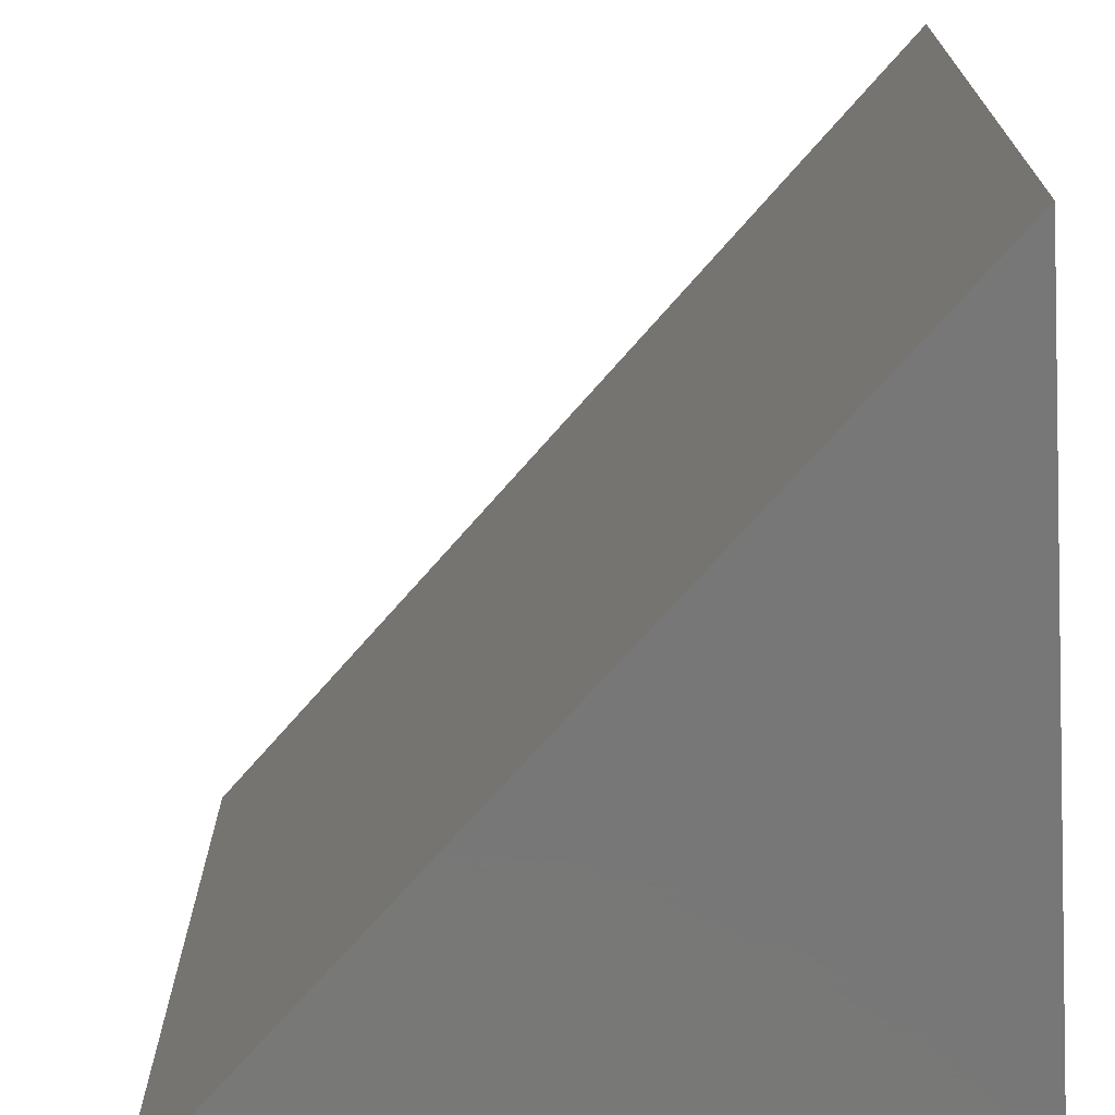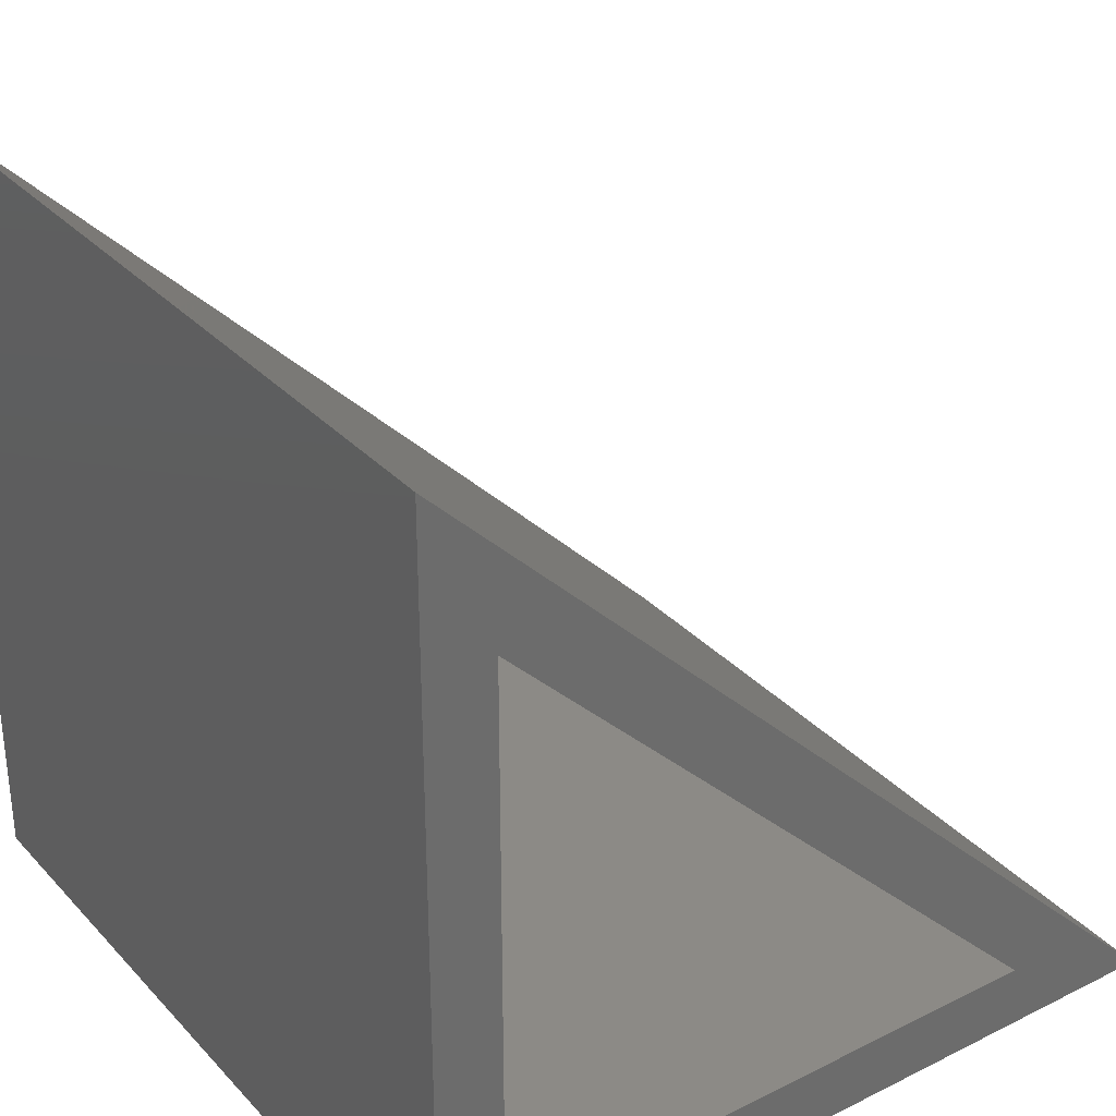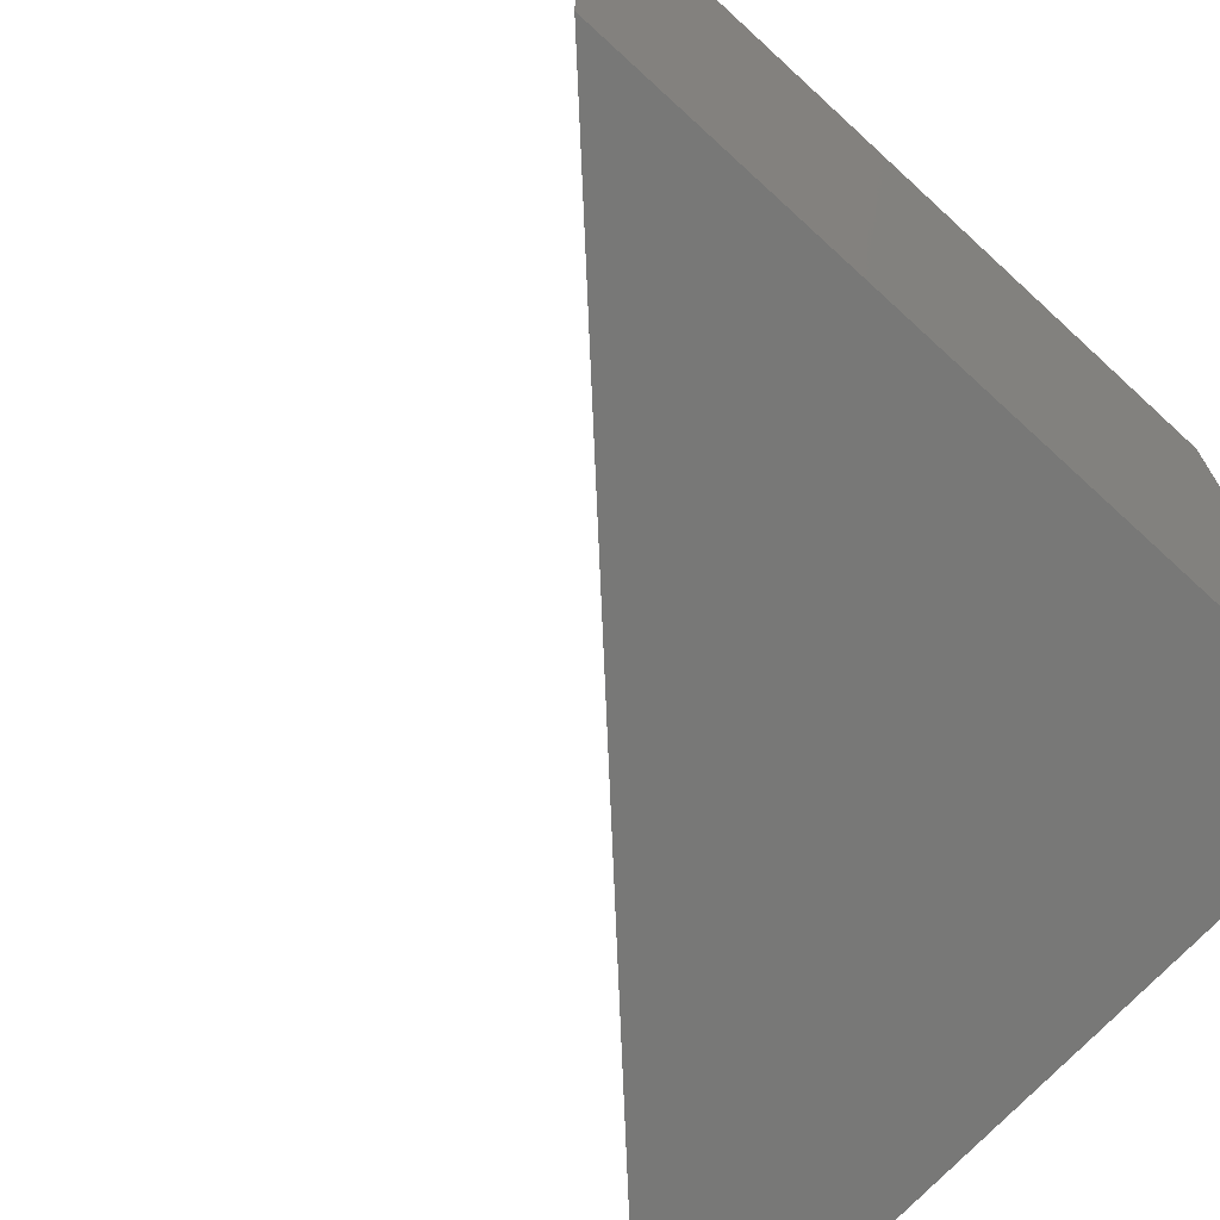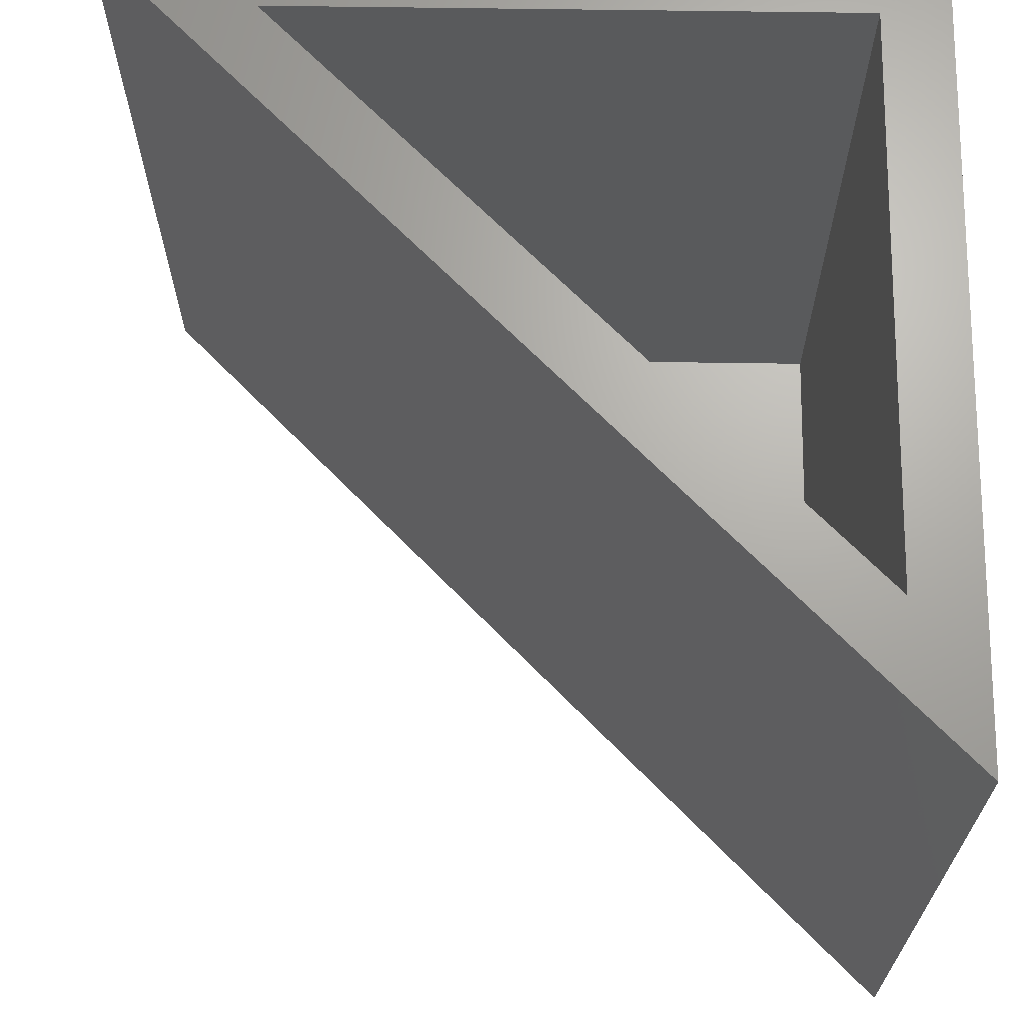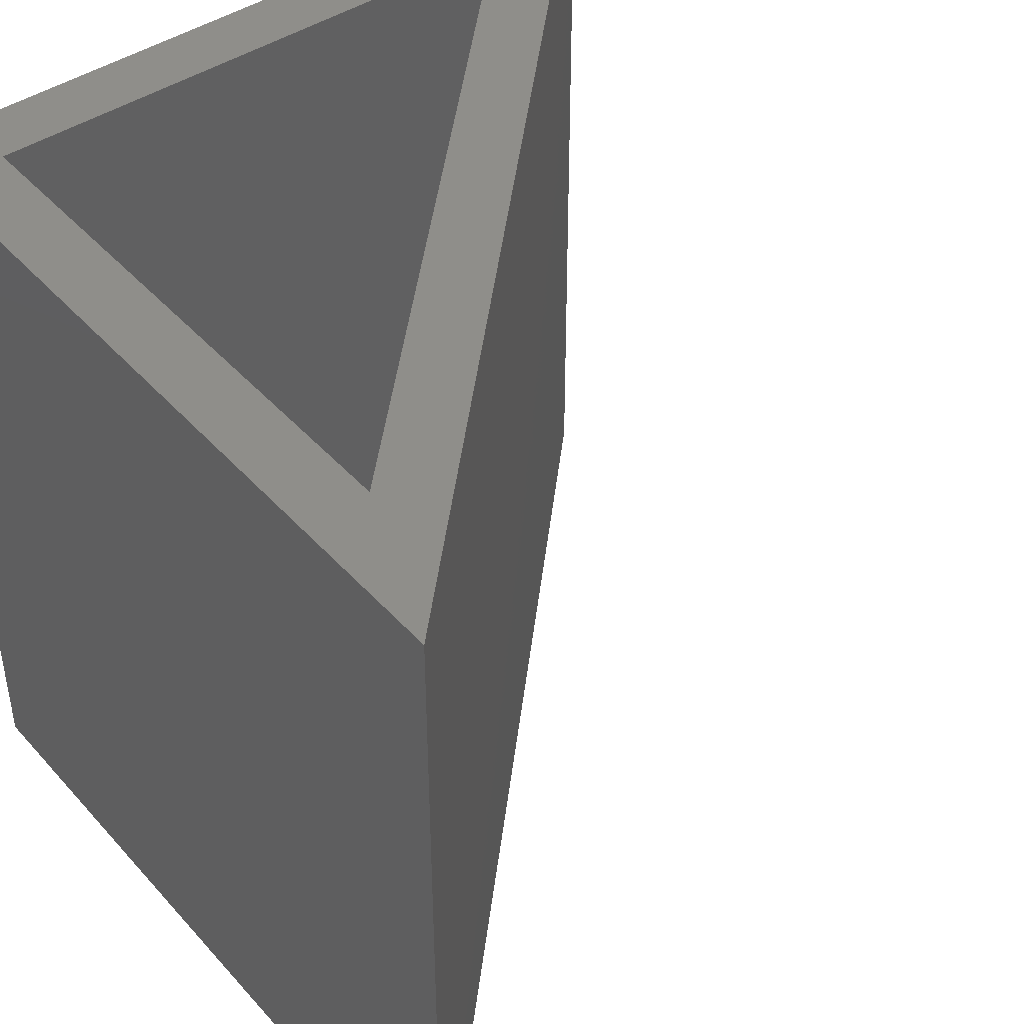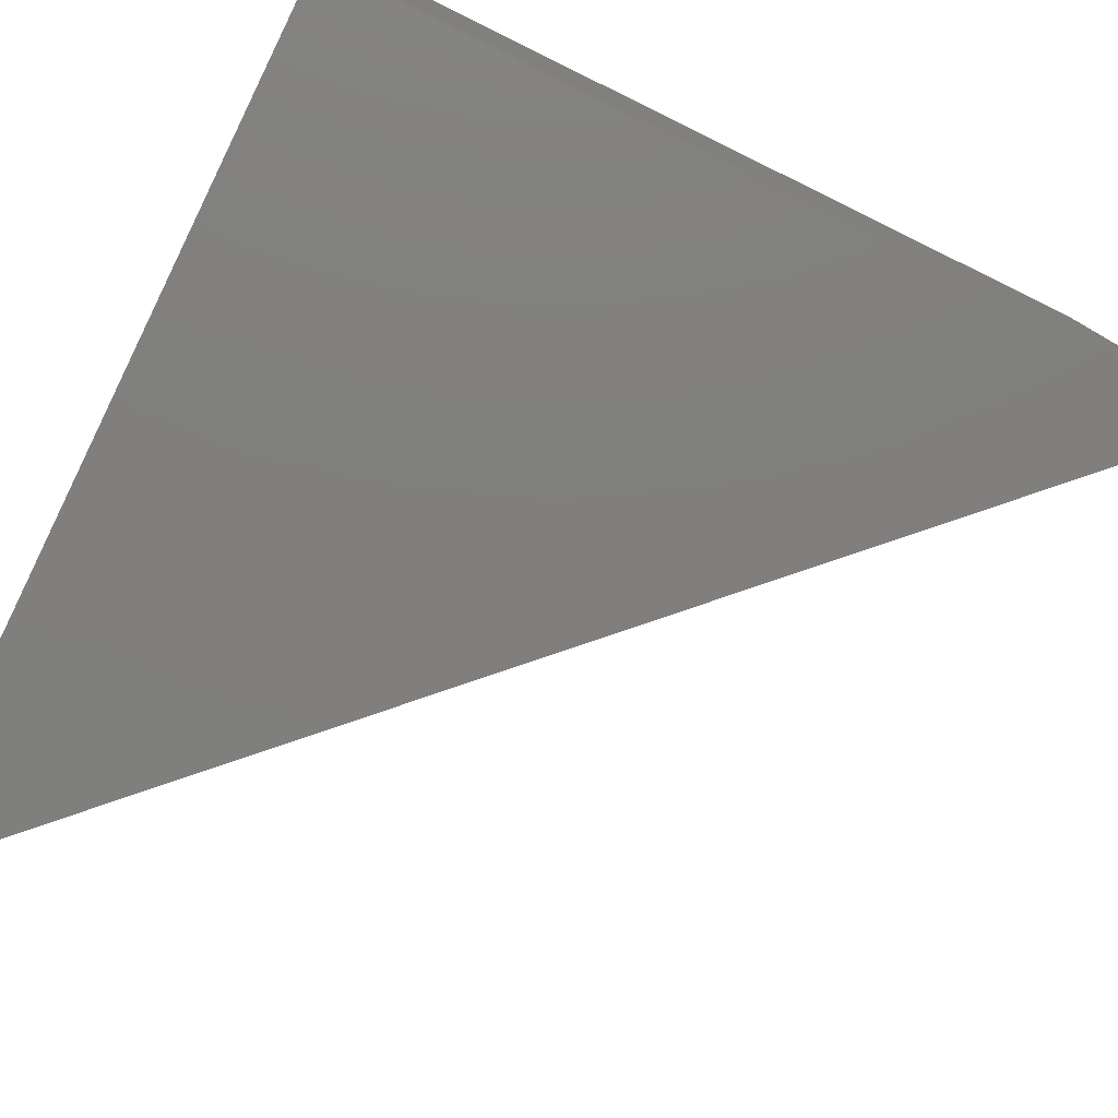
<metadata>
{"format":"stl","ext":"stl","renderer":"f3d","projection":"perspective","resolution":1024,"background":"white","views":[{"elev":-70.2,"azim":-176.0,"up":"+Z"},{"elev":31.9,"azim":-35.0,"up":"+Y"},{"elev":-70.6,"azim":-132.6,"up":"+Z"},{"elev":67.2,"azim":-179.2,"up":"+Z"},{"elev":43.8,"azim":51.7,"up":"+Z"},{"elev":-79.4,"azim":-26.1,"up":"+Z"}]}
</metadata>
<code>
# stl→obj: 15 verts, 26 faces
v 6.35 60.87 76.2
v 60.87 6.35 6.35
v 60.87 6.35 76.2
v 6.35 60.87 6.35
v 0 76.2 0
v 76.2 0 76.2
v 76.2 0 0
v 0 76.2 76.2
v 60.87 6.35 0
v 6.35 6.35 0
v 6.35 60.87 0
v 0 0 0
v 0 0 76.2
v 6.35 6.35 76.2
v 6.35 6.35 6.35
f 1 2 3
f 2 1 4
f 5 6 7
f 6 5 8
f 9 10 11
f 6 12 7
f 12 6 13
f 8 12 13
f 12 8 5
f 13 14 8
f 14 13 6
f 14 6 3
f 8 1 6
f 1 8 14
f 6 1 3
f 4 14 15
f 14 4 1
f 14 2 15
f 2 14 3
f 2 4 15
f 5 11 12
f 11 5 7
f 11 7 9
f 12 10 7
f 10 12 11
f 7 10 9

</code>
